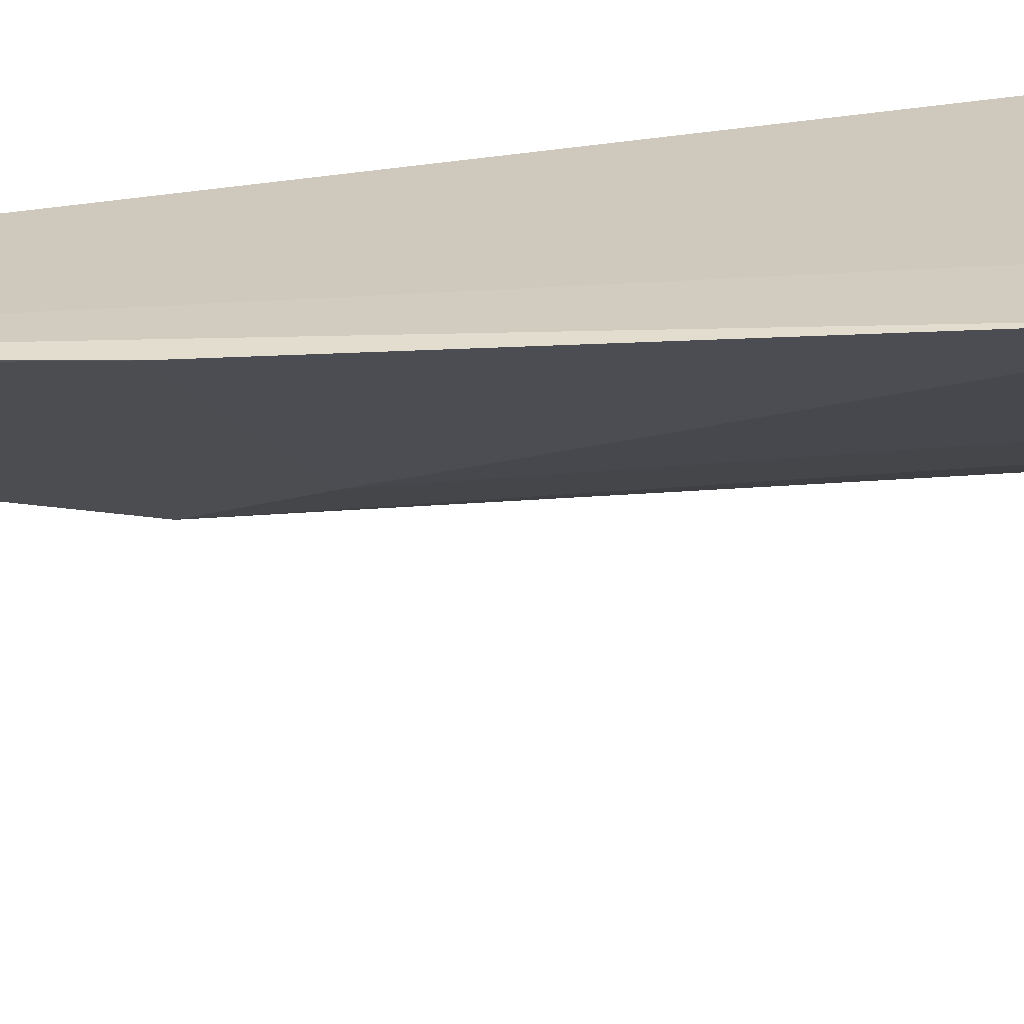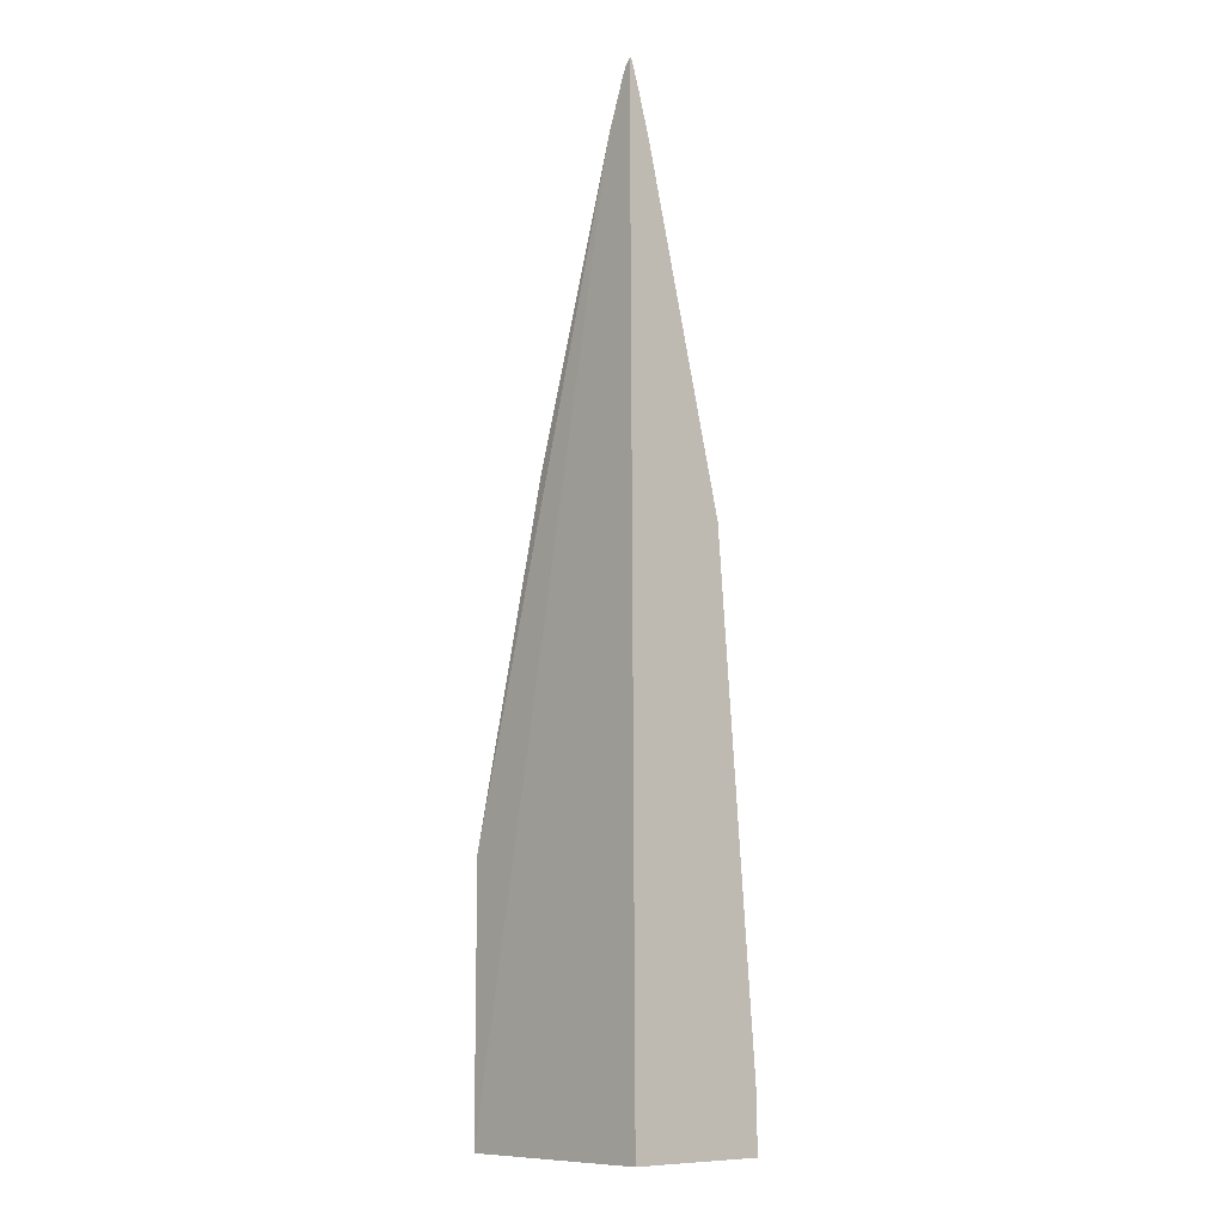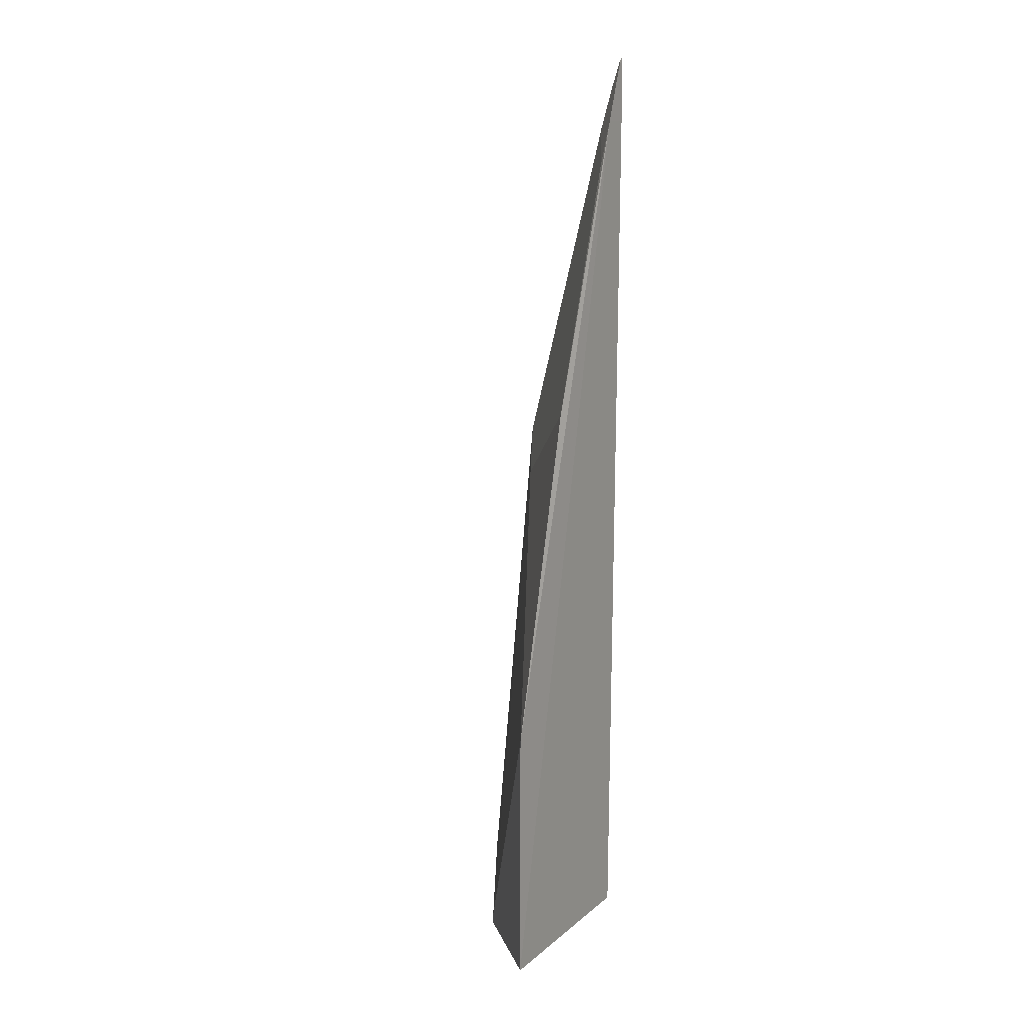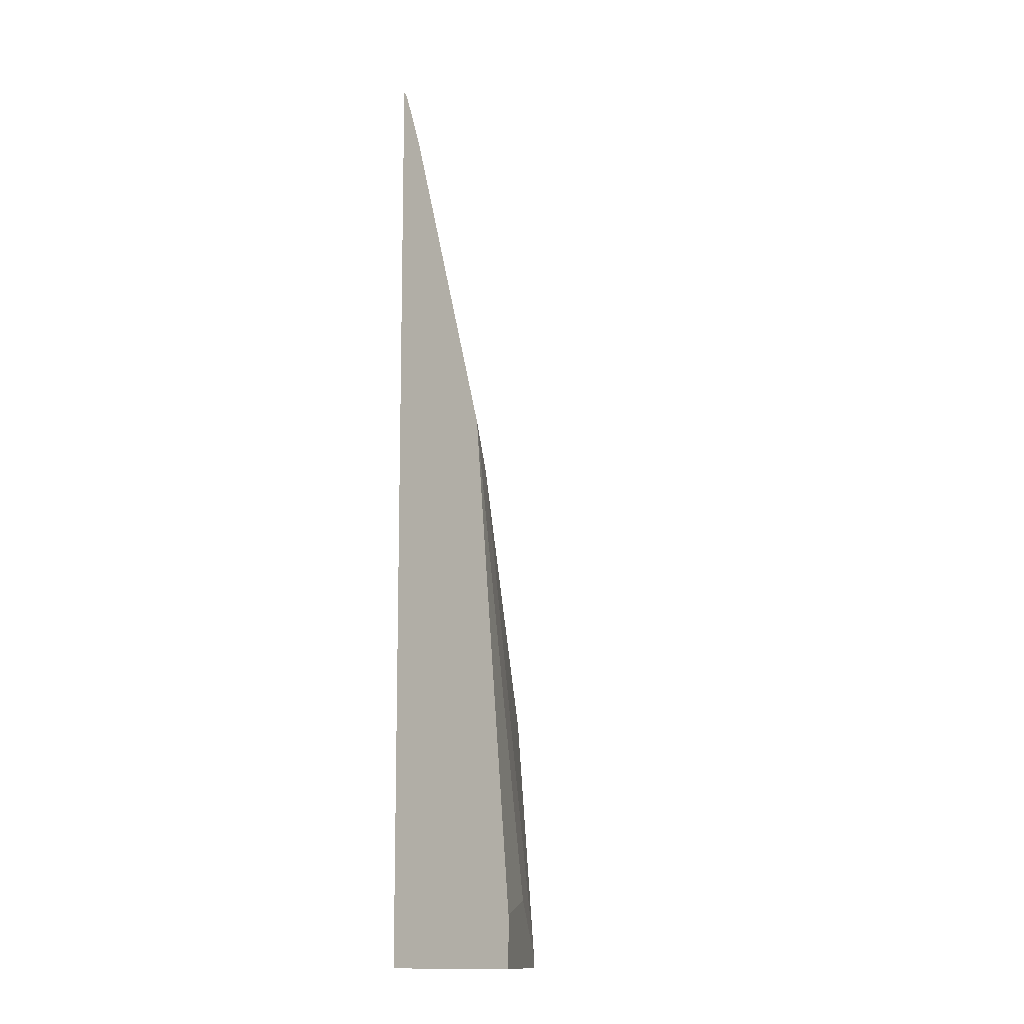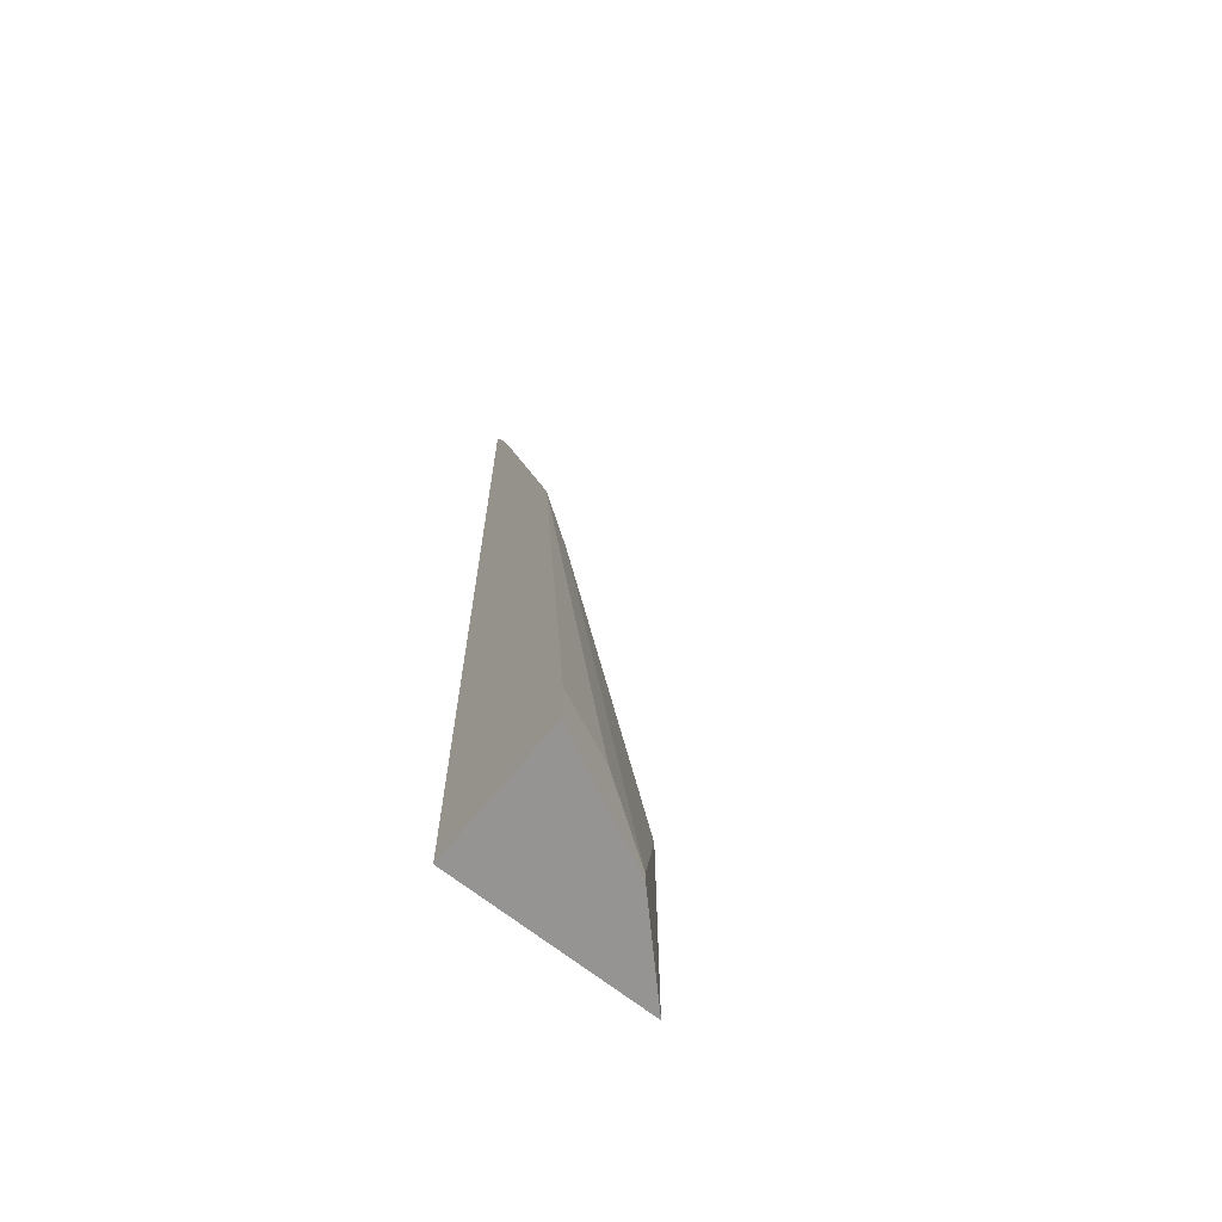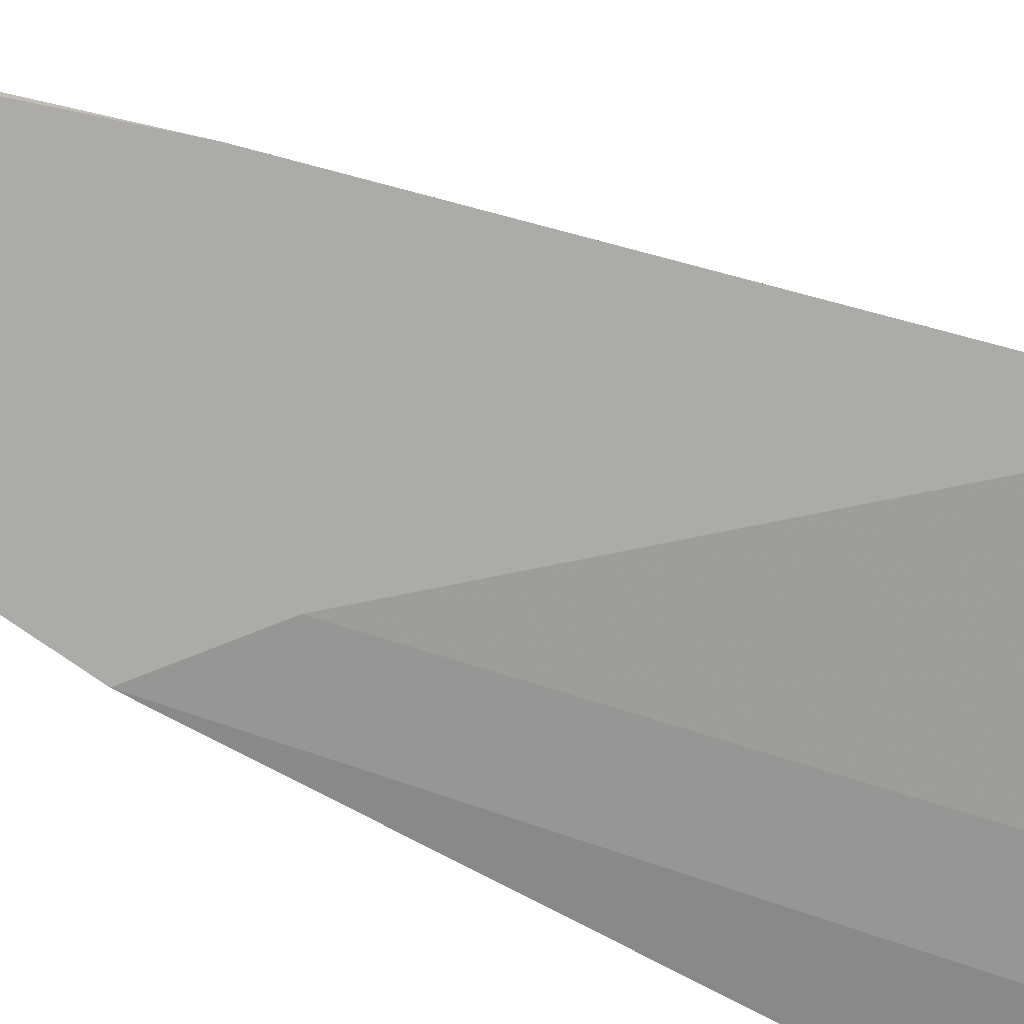
<metadata>
{"format":"obj","ext":"obj","renderer":"f3d","projection":"perspective","resolution":1024,"background":"white","views":[{"elev":22.6,"azim":-109.8,"up":"+Z"},{"elev":-10.2,"azim":46.9,"up":"+Y"},{"elev":13.4,"azim":-59.8,"up":"+Y"},{"elev":-14.0,"azim":127.4,"up":"+Y"},{"elev":-67.2,"azim":141.2,"up":"+Y"},{"elev":-39.2,"azim":-125.5,"up":"+Z"}]}
</metadata>
<code>
v -0.3222 0.4059 -0.4942
v -0.3391 0.389 -0.4858
v -0.3341 0.4093 -0.4839
v -0.3755 0.2798 -0.4858
v -0.3222 0.2603 -0.5306
v -0.3222 0.01979 -0.4858
v -0.3222 0.4378 -0.4839
v -0.3222 0.4364 -0.4851
v -0.3246 0.4346 -0.4839
v -0.3264 0.4303 -0.4839
v -0.3222 0.4234 -0.4892
v -0.3222 0.4093 -0.4839
v -0.4119 0.01979 -0.4858
v -0.4119 0.1342 -0.4858
v -0.3398 0.2427 -0.5218
v -0.3762 0.02429 -0.5218
v -0.3762 0.01979 -0.5218
v -0.3222 0.01979 -0.5488
v -0.3519 0.04857 -0.5339
v -0.3222 0.0419 -0.5488
f 14 15 16
f 20 18 19
f 14 16 13
f 17 13 16
f 17 18 13
f 17 16 18
f 19 18 16
f 20 5 18
f 6 13 18
f 19 16 5
f 5 16 15
f 5 15 4
f 5 6 18
f 12 13 6
f 12 6 7
f 14 4 15
f 20 19 5
f 3 4 14
f 11 3 10
f 3 13 12
f 2 3 1
f 2 4 3
f 2 5 4
f 2 1 5
f 1 7 6
f 8 7 1
f 9 7 8
f 1 6 5
f 9 8 10
f 11 10 8
f 11 1 3
f 11 8 1
f 10 3 7
f 3 12 7
f 9 10 7
f 3 14 13

</code>
